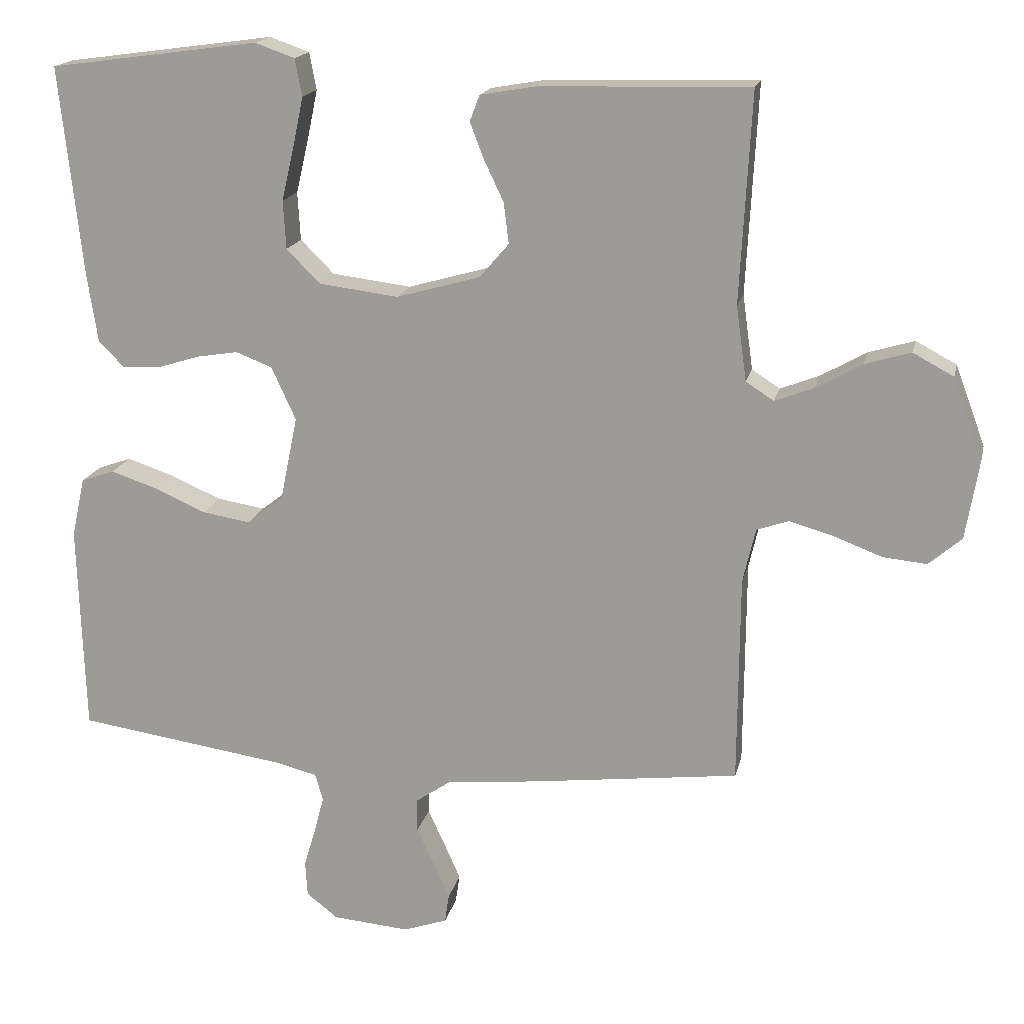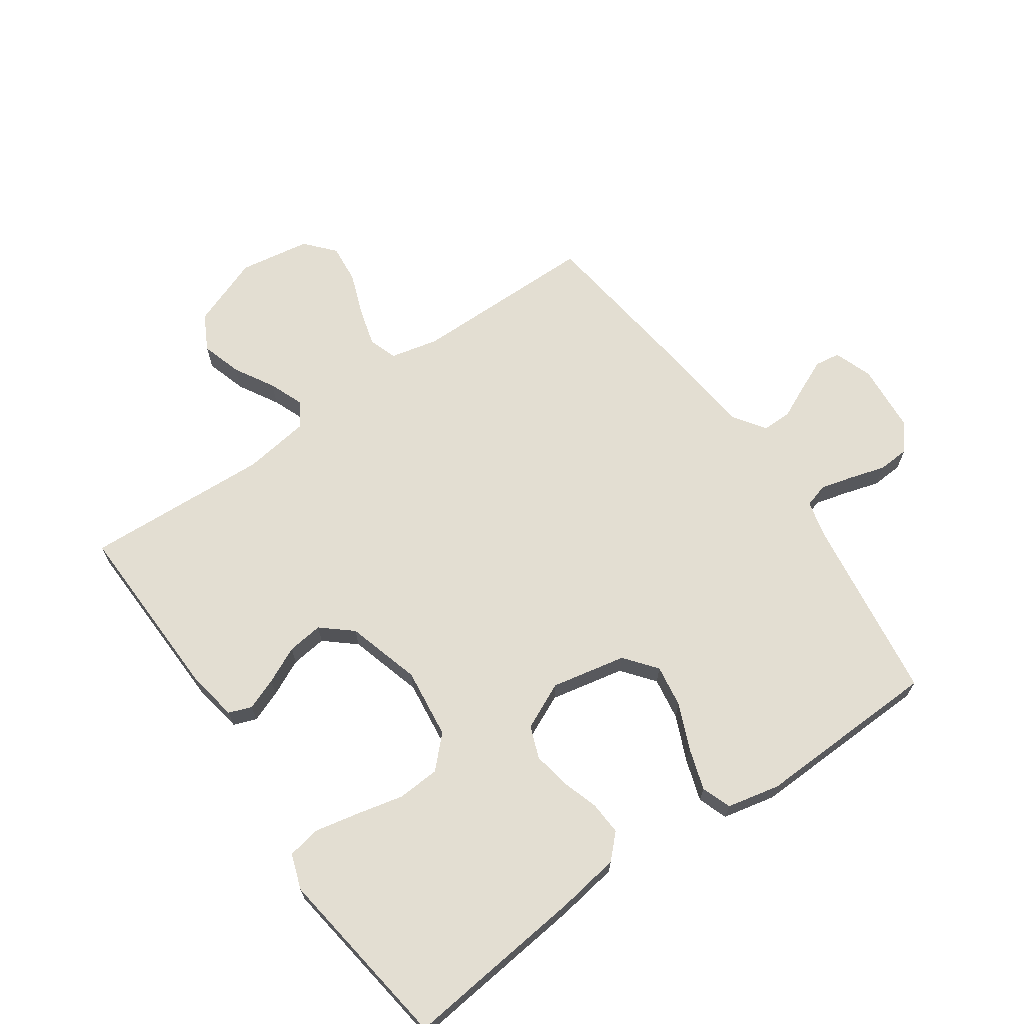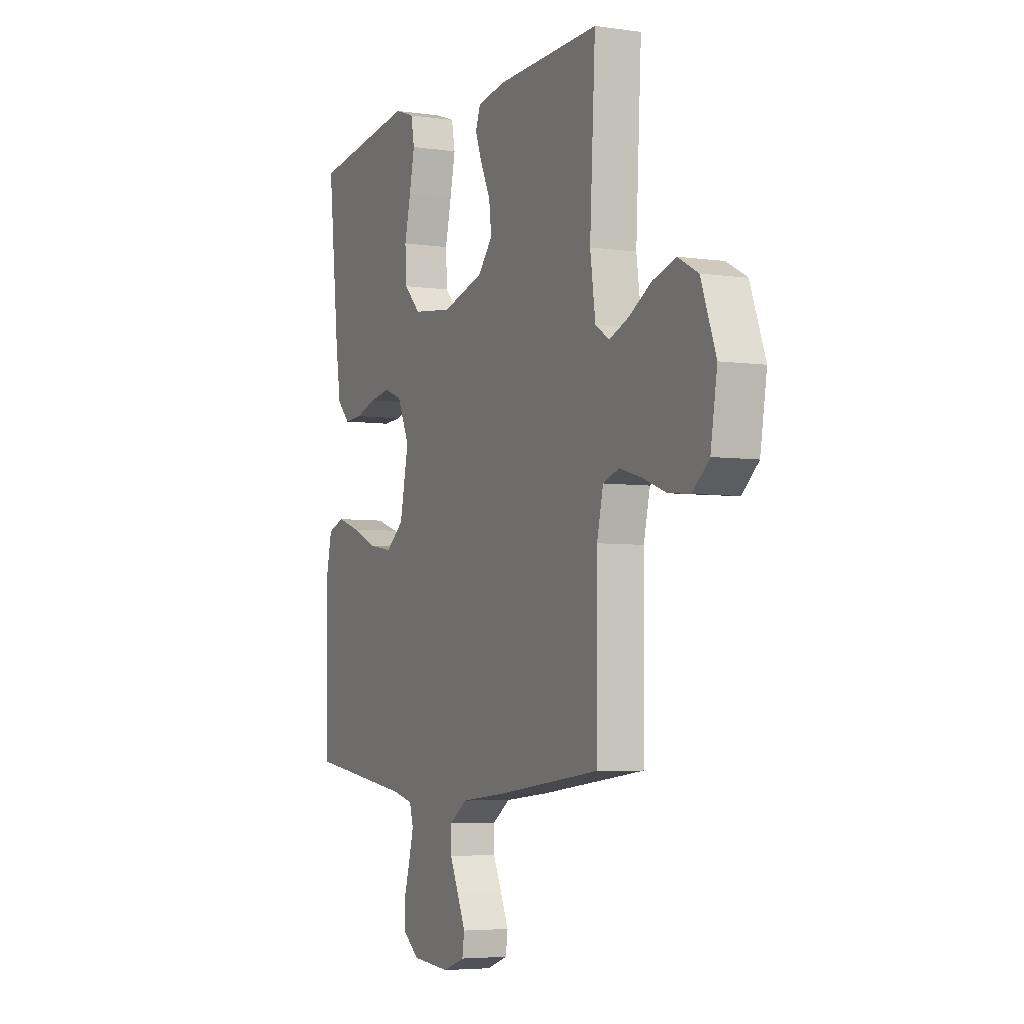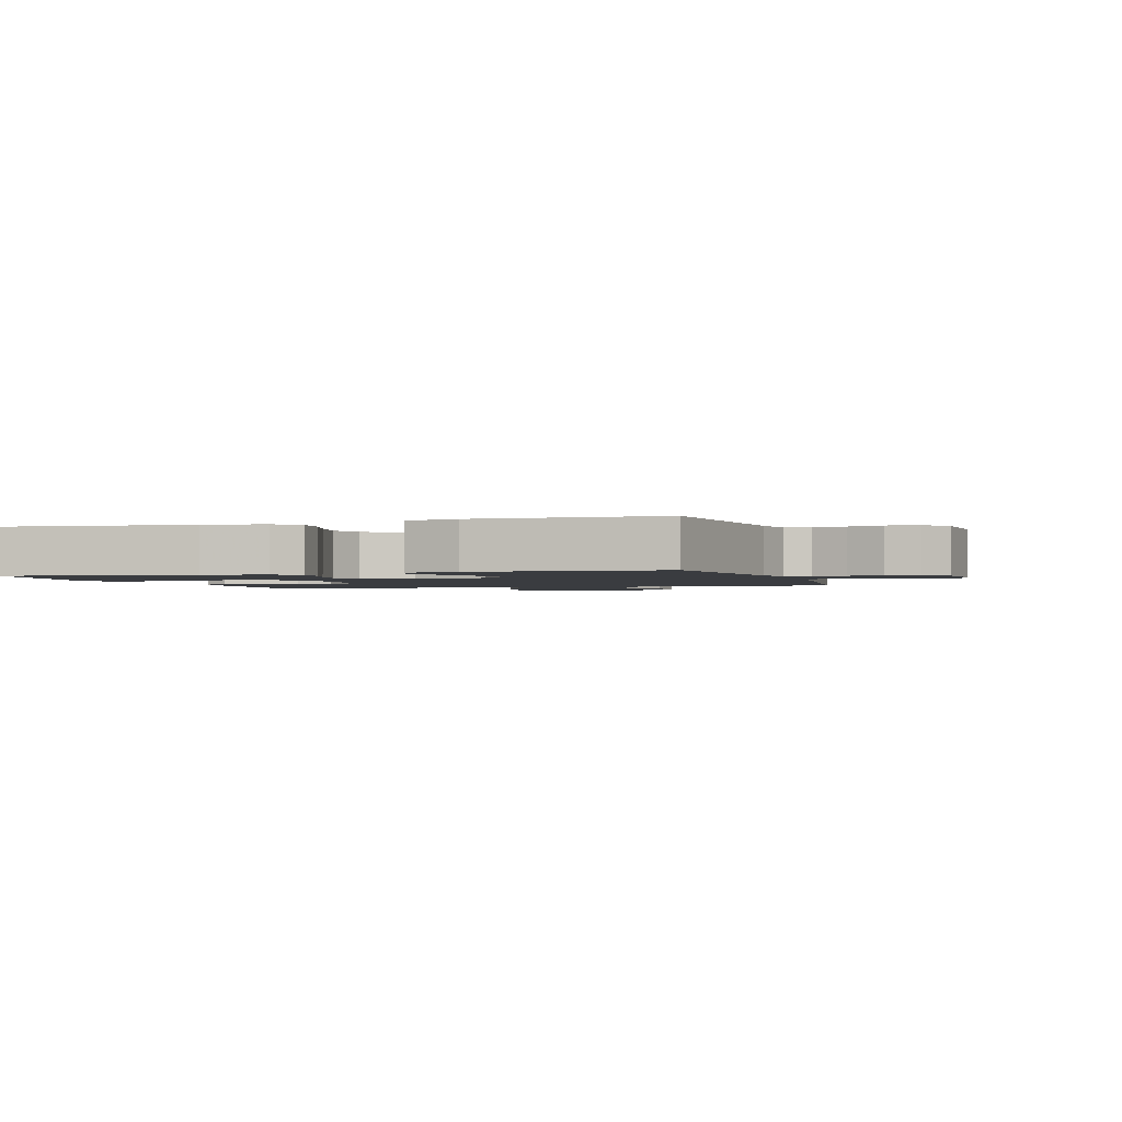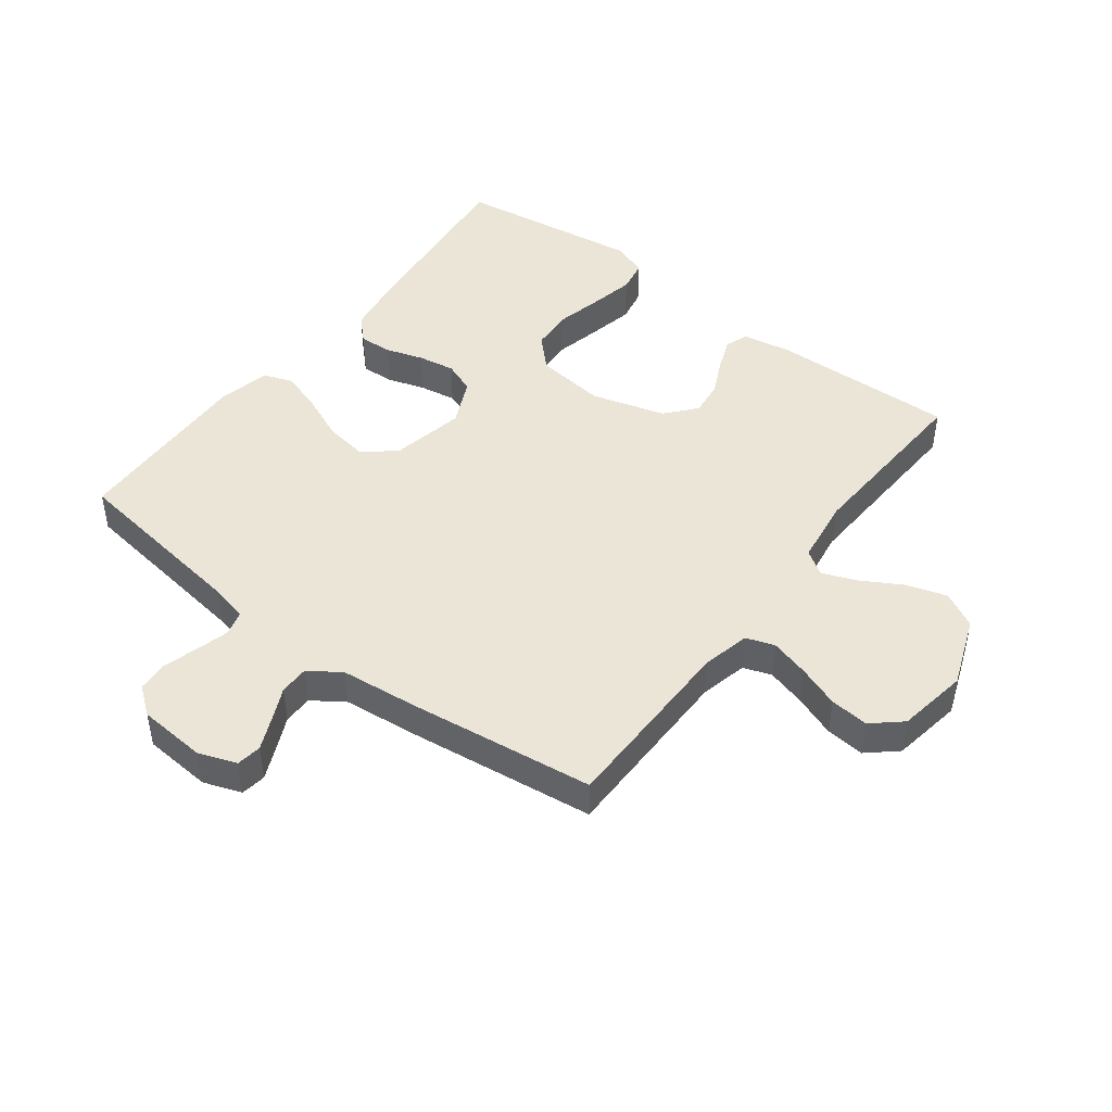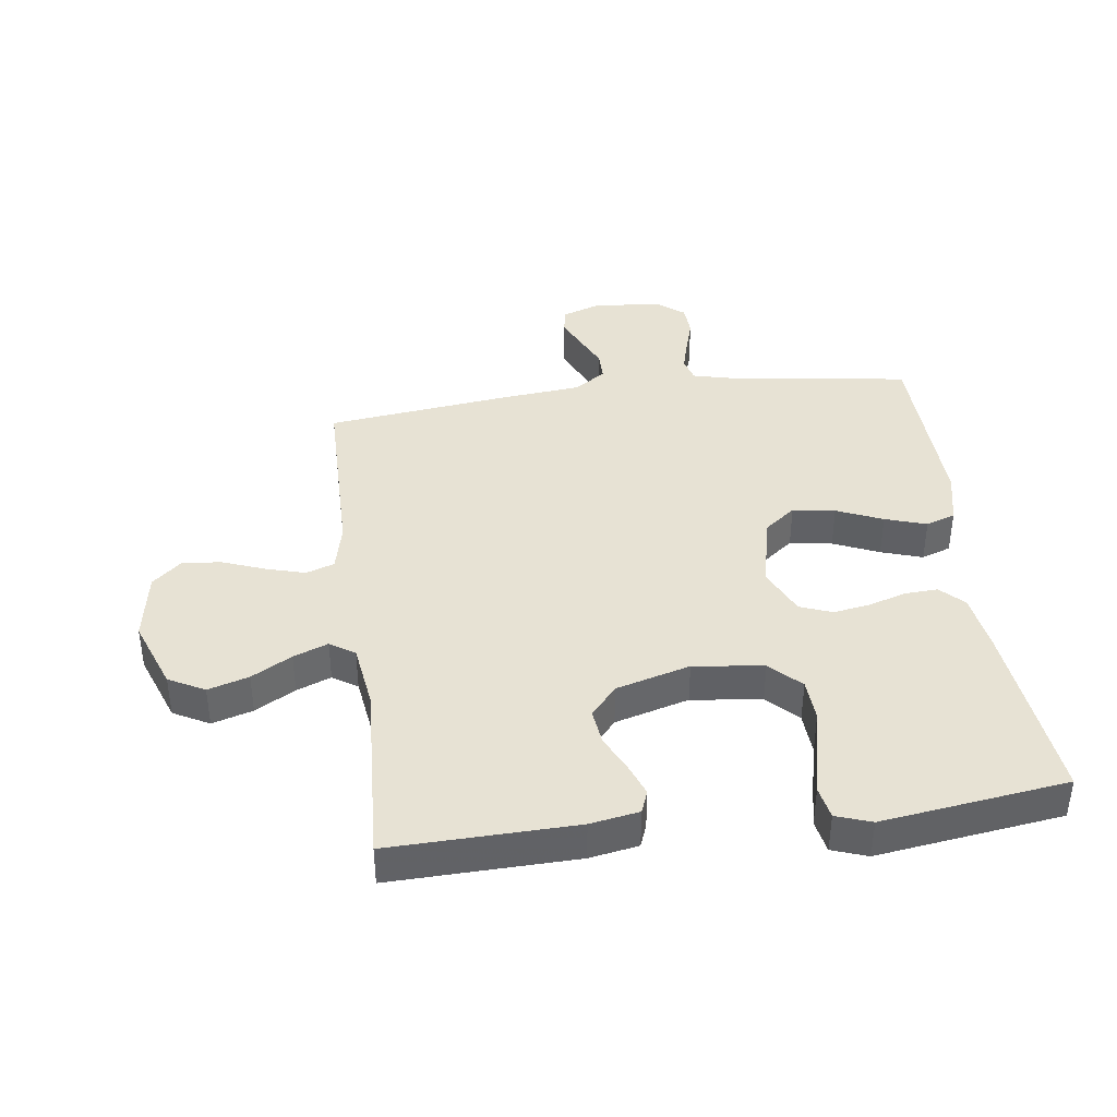
<metadata>
{"format":"obj","ext":"obj","renderer":"f3d","projection":"perspective","resolution":1024,"background":"white","views":[{"elev":17.3,"azim":-167.6,"up":"+Z"},{"elev":67.4,"azim":55.0,"up":"+Y"},{"elev":-4.9,"azim":-114.9,"up":"+Z"},{"elev":-1.8,"azim":107.5,"up":"+Y"},{"elev":45.9,"azim":-142.9,"up":"+Y"},{"elev":39.8,"azim":-7.5,"up":"+Y"}]}
</metadata>
<code>
v -0.5 0.07 0.5
v -0.2 0.07 0.492
v -0.121 0.07 0.478
v -0.107 0.07 0.441
v -0.127 0.07 0.389
v -0.155 0.07 0.33
v -0.162 0.07 0.272
v -0.12 0.07 0.223
v 0 0.07 0.189
v 0.114 0.07 0.203
v 0.162 0.07 0.251
v 0.166 0.07 0.32
v 0.148 0.07 0.397
v 0.133 0.07 0.468
v 0.143 0.07 0.521
v 0.2 0.07 0.541
v 0.5 0.07 0.5
v 0.468 0.07 0.2
v 0.453 0.07 0.101
v 0.416 0.07 0.064
v 0.362 0.07 0.067
v 0.302 0.07 0.086
v 0.242 0.07 0.096
v 0.19 0.07 0.076
v 0.155 0.07 0
v 0.18 0.07 -0.121
v 0.232 0.07 -0.162
v 0.301 0.07 -0.151
v 0.375 0.07 -0.119
v 0.442 0.07 -0.097
v 0.49 0.07 -0.114
v 0.509 0.07 -0.2
v 0.5 0.07 -0.5
v 0.2 0.07 -0.543
v 0.139 0.07 -0.558
v 0.128 0.07 -0.597
v 0.142 0.07 -0.65
v 0.159 0.07 -0.707
v 0.156 0.07 -0.758
v 0.111 0.07 -0.793
v 0 0.07 -0.802
v -0.062 0.07 -0.78
v -0.068 0.07 -0.739
v -0.045 0.07 -0.687
v -0.02 0.07 -0.633
v -0.02 0.07 -0.585
v -0.071 0.07 -0.55
v -0.2 0.07 -0.537
v -0.5 0.07 -0.5
v -0.502 0.07 -0.2
v -0.52 0.07 -0.122
v -0.566 0.07 -0.106
v -0.629 0.07 -0.124
v -0.698 0.07 -0.15
v -0.761 0.07 -0.156
v -0.808 0.07 -0.115
v -0.827 0.07 0
v -0.784 0.07 0.115
v -0.726 0.07 0.146
v -0.66 0.07 0.126
v -0.595 0.07 0.089
v -0.539 0.07 0.067
v -0.499 0.07 0.093
v -0.484 0.07 0.2
v -0.5 0 0.5
v -0.2 0 0.492
v -0.121 0 0.478
v -0.107 0 0.441
v -0.127 0 0.389
v -0.155 0 0.33
v -0.162 0 0.272
v -0.12 0 0.223
v 0 0 0.189
v 0.114 0 0.203
v 0.162 0 0.251
v 0.166 0 0.32
v 0.148 0 0.397
v 0.133 0 0.468
v 0.143 0 0.521
v 0.2 0 0.541
v 0.5 0 0.5
v 0.468 0 0.2
v 0.453 0 0.101
v 0.416 0 0.064
v 0.362 0 0.067
v 0.302 0 0.086
v 0.242 0 0.096
v 0.19 0 0.076
v 0.155 0 0
v 0.18 0 -0.121
v 0.232 0 -0.162
v 0.301 0 -0.151
v 0.375 0 -0.119
v 0.442 0 -0.097
v 0.49 0 -0.114
v 0.509 0 -0.2
v 0.5 0 -0.5
v 0.2 0 -0.543
v 0.139 0 -0.558
v 0.128 0 -0.597
v 0.142 0 -0.65
v 0.159 0 -0.707
v 0.156 0 -0.758
v 0.111 0 -0.793
v 0 0 -0.802
v -0.062 0 -0.78
v -0.068 0 -0.739
v -0.045 0 -0.687
v -0.02 0 -0.633
v -0.02 0 -0.585
v -0.071 0 -0.55
v -0.2 0 -0.537
v -0.5 0 -0.5
v -0.502 0 -0.2
v -0.52 0 -0.122
v -0.566 0 -0.106
v -0.629 0 -0.124
v -0.698 0 -0.15
v -0.761 0 -0.156
v -0.808 0 -0.115
v -0.827 0 0
v -0.784 0 0.115
v -0.726 0 0.146
v -0.66 0 0.126
v -0.595 0 0.089
v -0.539 0 0.067
v -0.499 0 0.093
v -0.484 0 0.2
f 59 60 61
f 58 59 61
f 57 58 61
f 56 57 61
f 55 56 61
f 54 55 61
f 53 54 61
f 52 53 61 62
f 51 52 62 63
f 47 48 49 50
f 51 63 64
f 50 51 64
f 47 50 64
f 46 47 64
f 43 44 45
f 42 43 45
f 41 42 45
f 40 41 45
f 39 40 45
f 38 39 45
f 37 38 45
f 36 37 45 46
f 32 33 34
f 31 32 34
f 30 31 34
f 29 30 34
f 28 29 34
f 27 28 34 35
f 36 46 64
f 35 36 64
f 27 35 64
f 26 27 64
f 20 21 22
f 19 20 22
f 18 19 22
f 17 18 22
f 16 17 22
f 15 16 22
f 14 15 22
f 13 14 22
f 12 13 22
f 11 12 22 23
f 10 11 23 24
f 4 5 6
f 3 4 6
f 2 3 6
f 1 2 6
f 64 1 6
f 64 6 7
f 25 26 64
f 9 10 24 25
f 8 9 25 64
f 7 8 64
f 125 124 123
f 125 123 122
f 125 122 121
f 125 121 120
f 125 120 119
f 125 119 118
f 125 118 117
f 126 125 117 116
f 127 126 116 115
f 114 113 112 111
f 128 127 115
f 128 115 114
f 128 114 111
f 128 111 110
f 109 108 107
f 109 107 106
f 109 106 105
f 109 105 104
f 109 104 103
f 109 103 102
f 109 102 101
f 110 109 101 100
f 98 97 96
f 98 96 95
f 98 95 94
f 98 94 93
f 98 93 92
f 99 98 92 91
f 128 110 100
f 128 100 99
f 128 99 91
f 128 91 90
f 86 85 84
f 86 84 83
f 86 83 82
f 86 82 81
f 86 81 80
f 86 80 79
f 86 79 78
f 86 78 77
f 86 77 76
f 87 86 76 75
f 88 87 75 74
f 70 69 68
f 70 68 67
f 70 67 66
f 70 66 65
f 70 65 128
f 71 70 128
f 128 90 89
f 89 88 74 73
f 128 89 73 72
f 128 72 71
f 1 65 66 2
f 2 66 67 3
f 3 67 68 4
f 4 68 69 5
f 5 69 70 6
f 6 70 71 7
f 7 71 72 8
f 8 72 73 9
f 9 73 74 10
f 10 74 75 11
f 11 75 76 12
f 12 76 77 13
f 13 77 78 14
f 14 78 79 15
f 15 79 80 16
f 16 80 81 17
f 17 81 82 18
f 18 82 83 19
f 19 83 84 20
f 20 84 85 21
f 21 85 86 22
f 22 86 87 23
f 23 87 88 24
f 24 88 89 25
f 25 89 90 26
f 26 90 91 27
f 27 91 92 28
f 28 92 93 29
f 29 93 94 30
f 30 94 95 31
f 31 95 96 32
f 32 96 97 33
f 33 97 98 34
f 34 98 99 35
f 35 99 100 36
f 36 100 101 37
f 37 101 102 38
f 38 102 103 39
f 39 103 104 40
f 40 104 105 41
f 41 105 106 42
f 42 106 107 43
f 43 107 108 44
f 44 108 109 45
f 45 109 110 46
f 46 110 111 47
f 47 111 112 48
f 48 112 113 49
f 49 113 114 50
f 50 114 115 51
f 51 115 116 52
f 52 116 117 53
f 53 117 118 54
f 54 118 119 55
f 55 119 120 56
f 56 120 121 57
f 57 121 122 58
f 58 122 123 59
f 59 123 124 60
f 60 124 125 61
f 61 125 126 62
f 62 126 127 63
f 63 127 128 64
f 64 128 65 1

</code>
